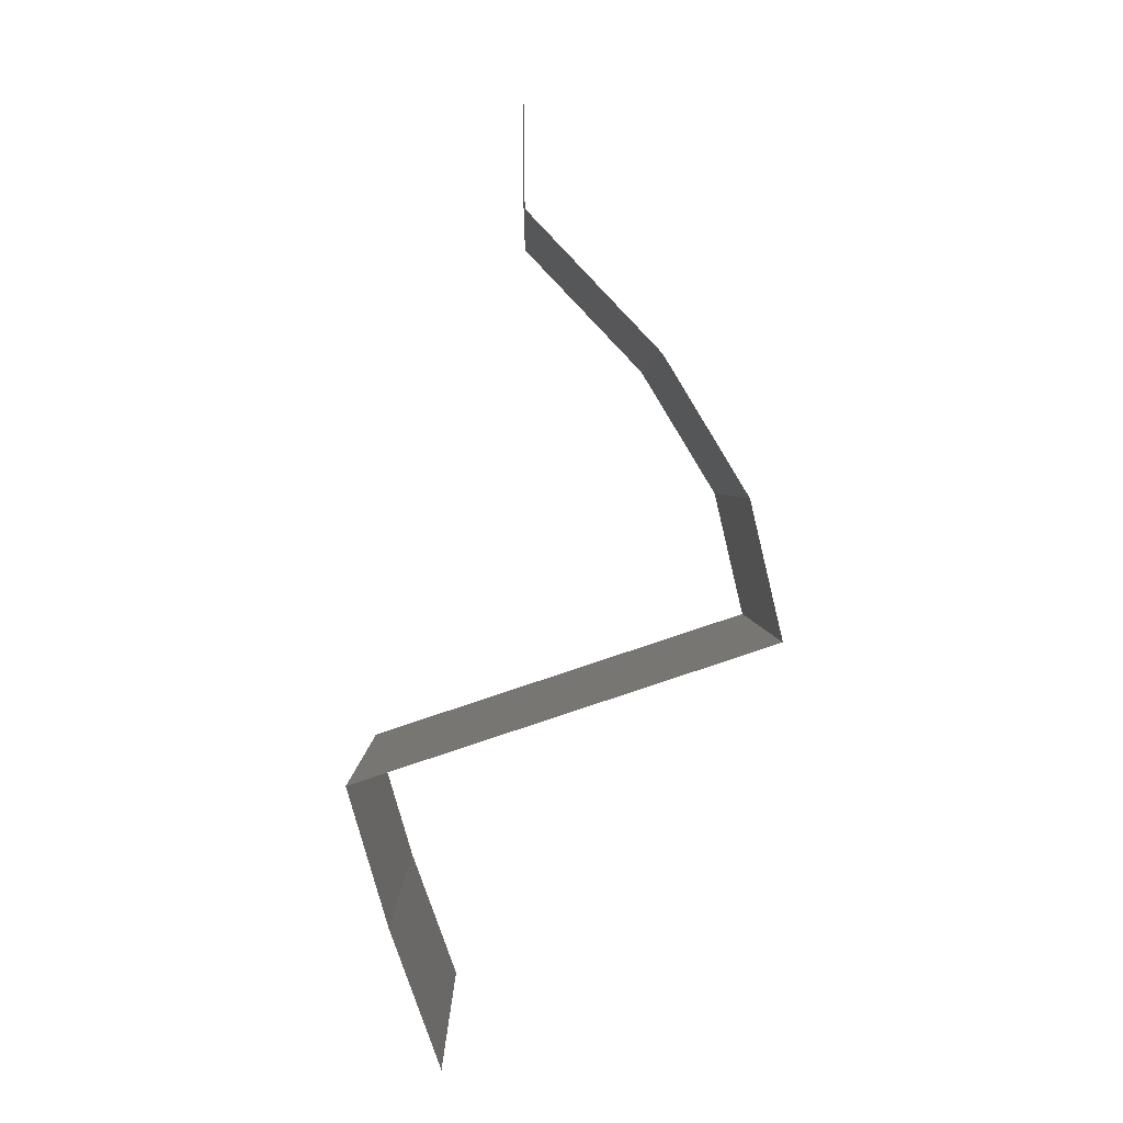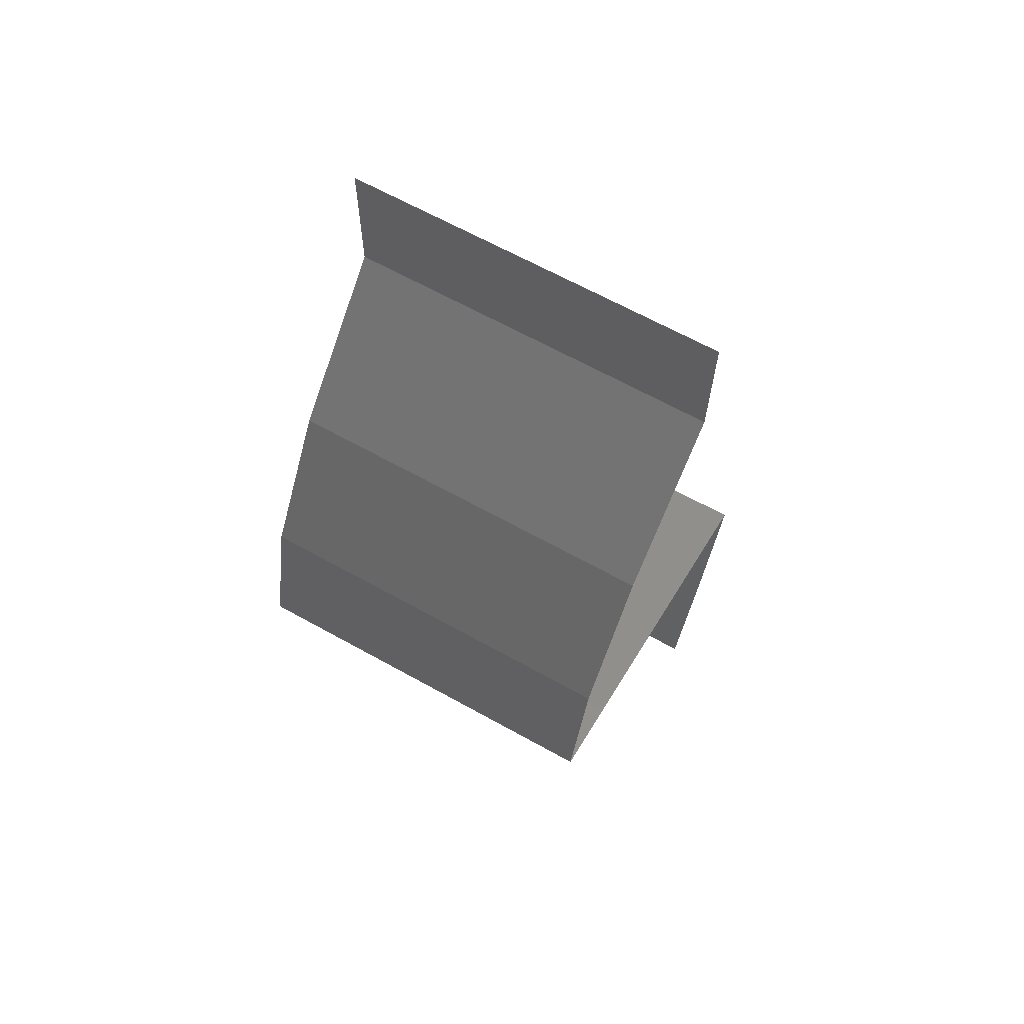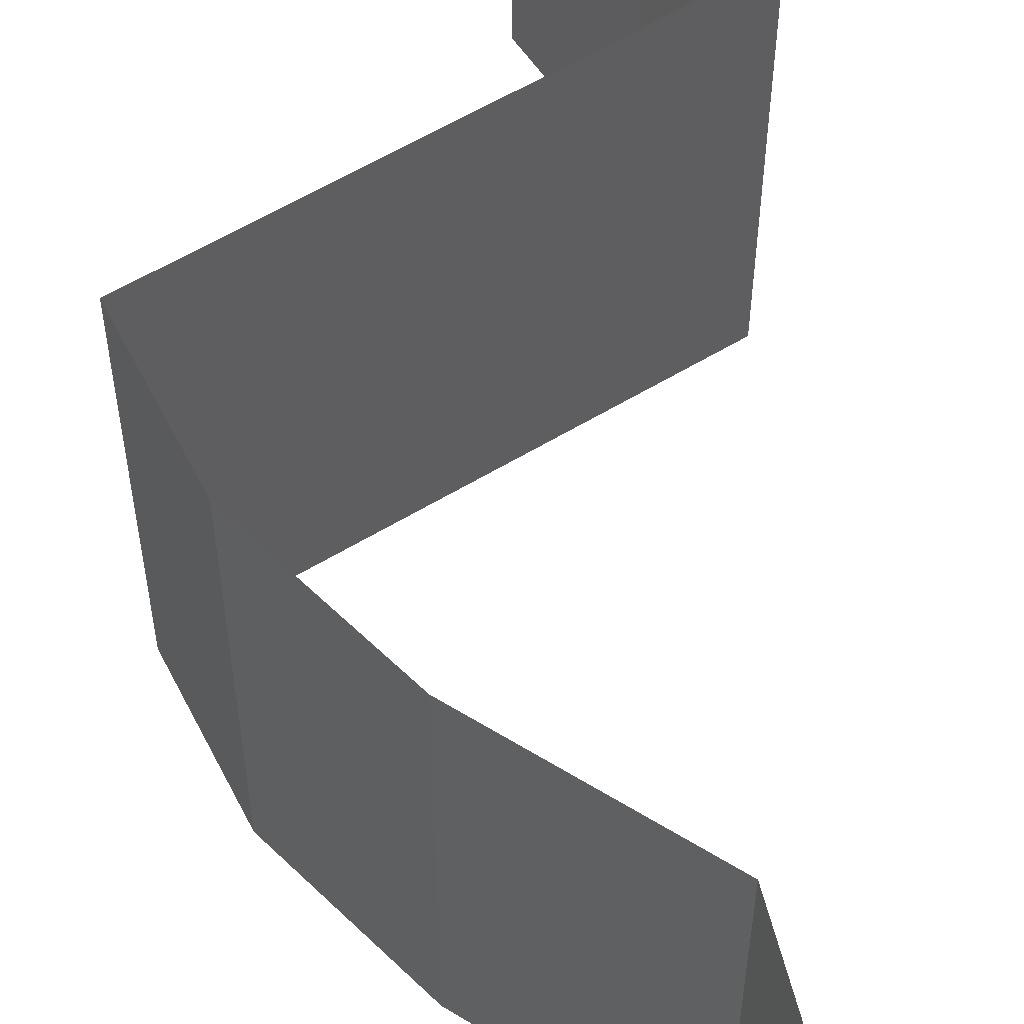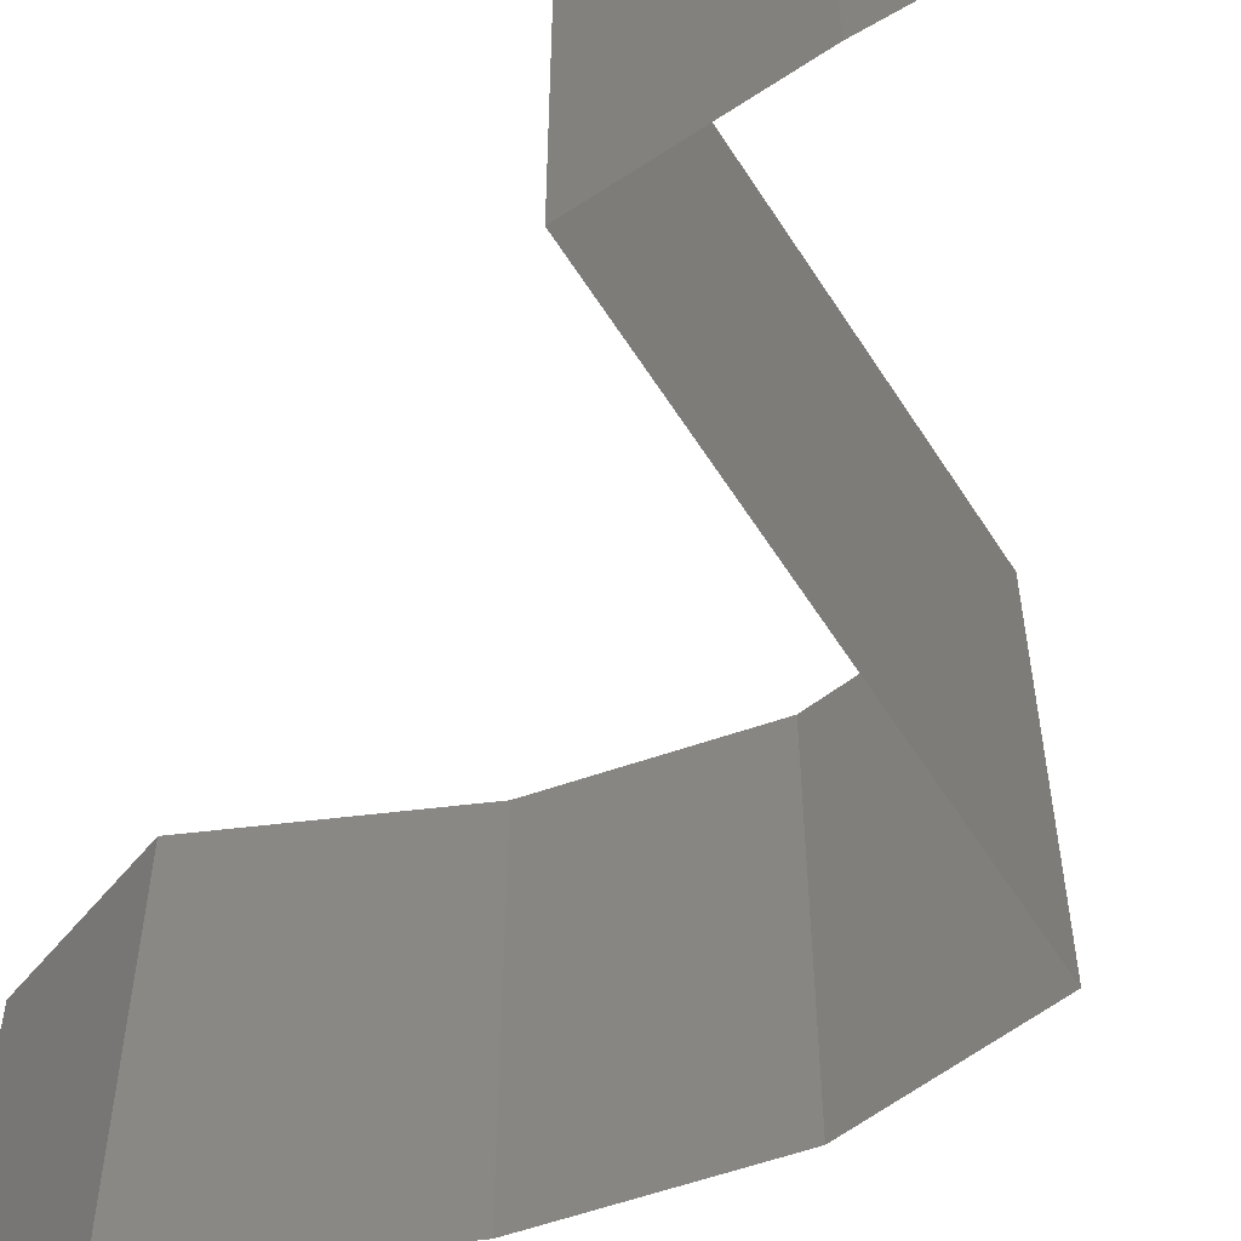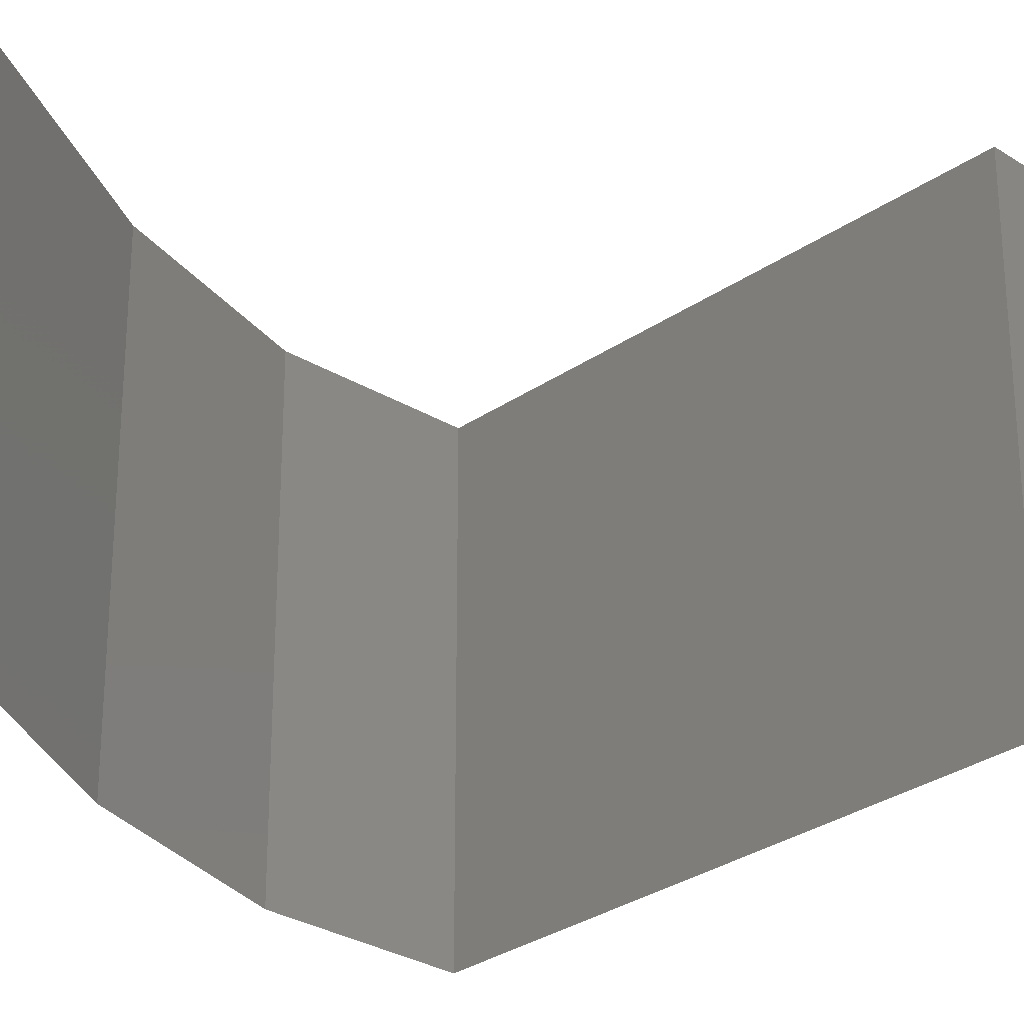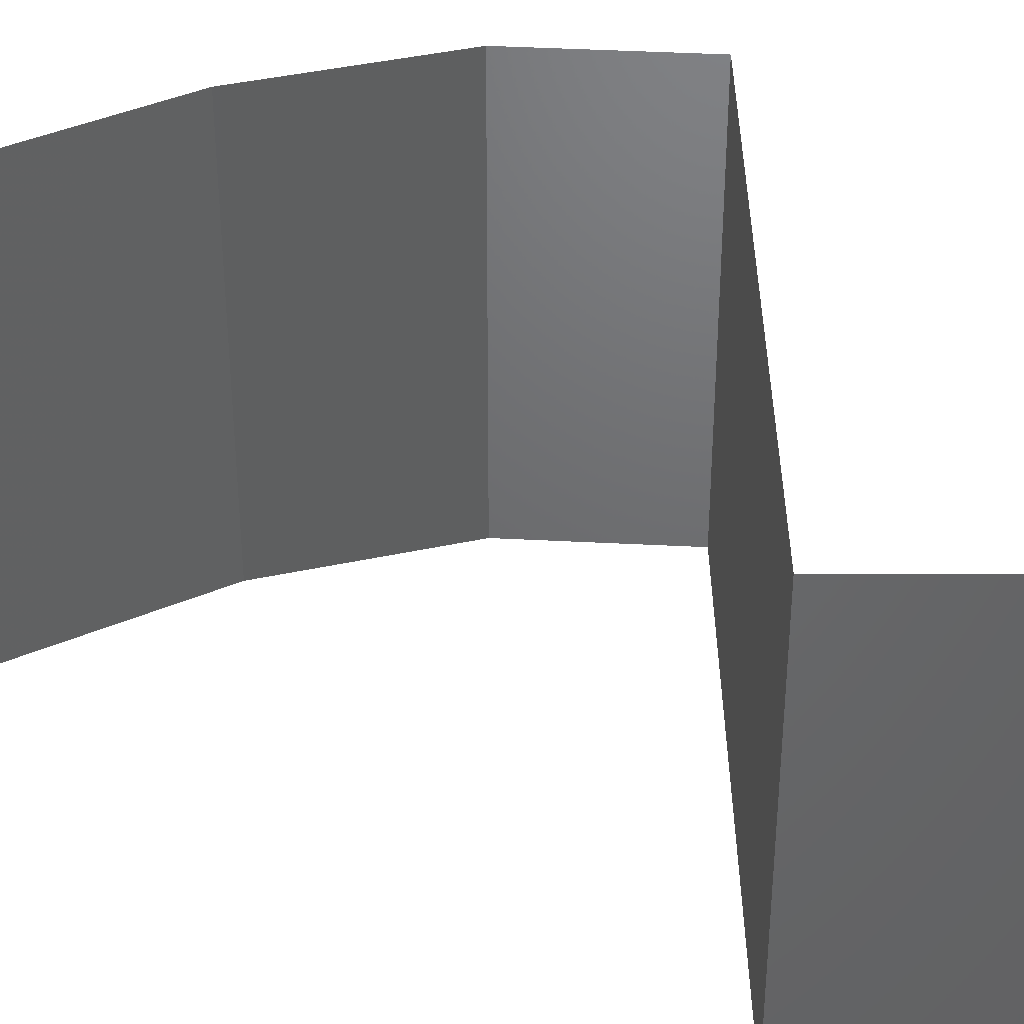
<metadata>
{"format":"stl","ext":"stl","renderer":"f3d","projection":"perspective","resolution":1024,"background":"white","views":[{"elev":2.6,"azim":-0.8,"up":"+Y"},{"elev":65.7,"azim":119.2,"up":"+Y"},{"elev":58.8,"azim":166.2,"up":"+Z"},{"elev":-60.5,"azim":-39.4,"up":"+Z"},{"elev":-30.6,"azim":-117.3,"up":"+Z"},{"elev":41.8,"azim":-73.3,"up":"+Z"}]}
</metadata>
<code>
# stl→obj: 42 verts, 62 faces
v 0.03097 0.05738 0.01
v 0.03101 0.05021 0.01
v 0.03099 0.0538 0.015
v 0.03099 0.0538 0.005
v 0.03097 0.05738 0
v 0.03101 0.05021 0
v 0.03101 0.05021 0.02
v 0.03097 0.05738 0.02
v 0.03445 0.04662 0.015
v 0.03788 0.04304 0
v 0.03788 0.04304 0.01
v 0.03445 0.04662 0.005
v 0.03788 0.04304 0.02
v 0.04007 0.03945 0.015
v 0.04225 0.03586 0
v 0.04225 0.03586 0.01
v 0.04007 0.03945 0.005
v 0.04225 0.03586 0.02
v 0.04392 0.02869 0.01
v 0.04309 0.03228 0.005
v 0.04309 0.03228 0.015
v 0.04392 0.02869 0
v 0.04392 0.02869 0.02
v 0.02212 0.02152 0
v 0.02212 0.02152 0.01
v 0.03062 0.02432 0.00869
v 0.03302 0.02511 0
v 0.03302 0.02511 0.02
v 0.03694 0.02639 0.01314
v 0.02212 0.02152 0.02
v 0.02763 0.02333 0.01484
v 0.03768 0.02664 0.006367
v 0.02318 0.01793 0.015
v 0.02424 0.01435 0
v 0.02424 0.01435 0.01
v 0.02318 0.01793 0.005
v 0.02424 0.01435 0.02
v 0.02555 0.01076 0.015
v 0.02685 0.007173 0
v 0.02685 0.007173 0.01
v 0.02555 0.01076 0.005
v 0.02685 0.007173 0.02
f 1 2 3
f 2 1 4
f 5 6 4
f 7 8 3
f 1 5 4
f 8 1 3
f 6 2 4
f 2 7 3
f 7 2 9
f 10 11 12
f 2 6 12
f 11 13 9
f 6 10 12
f 13 7 9
f 2 11 9
f 11 2 12
f 13 11 14
f 15 16 17
f 11 10 17
f 16 18 14
f 18 13 14
f 16 11 17
f 10 15 17
f 11 16 14
f 19 16 20
f 16 19 21
f 15 22 20
f 23 18 21
f 16 15 20
f 18 16 21
f 22 19 20
f 19 23 21
f 24 25 26
f 27 24 26
f 28 23 29
f 30 28 31
f 22 27 32
f 23 19 29
f 29 26 31
f 25 30 31
f 19 22 32
f 28 29 31
f 32 26 29
f 32 27 26
f 26 25 31
f 19 32 29
f 30 25 33
f 34 35 36
f 25 24 36
f 35 37 33
f 37 30 33
f 35 25 36
f 24 34 36
f 25 35 33
f 37 35 38
f 39 40 41
f 35 34 41
f 40 42 38
f 35 40 38
f 40 35 41
f 34 39 41
f 42 37 38

</code>
